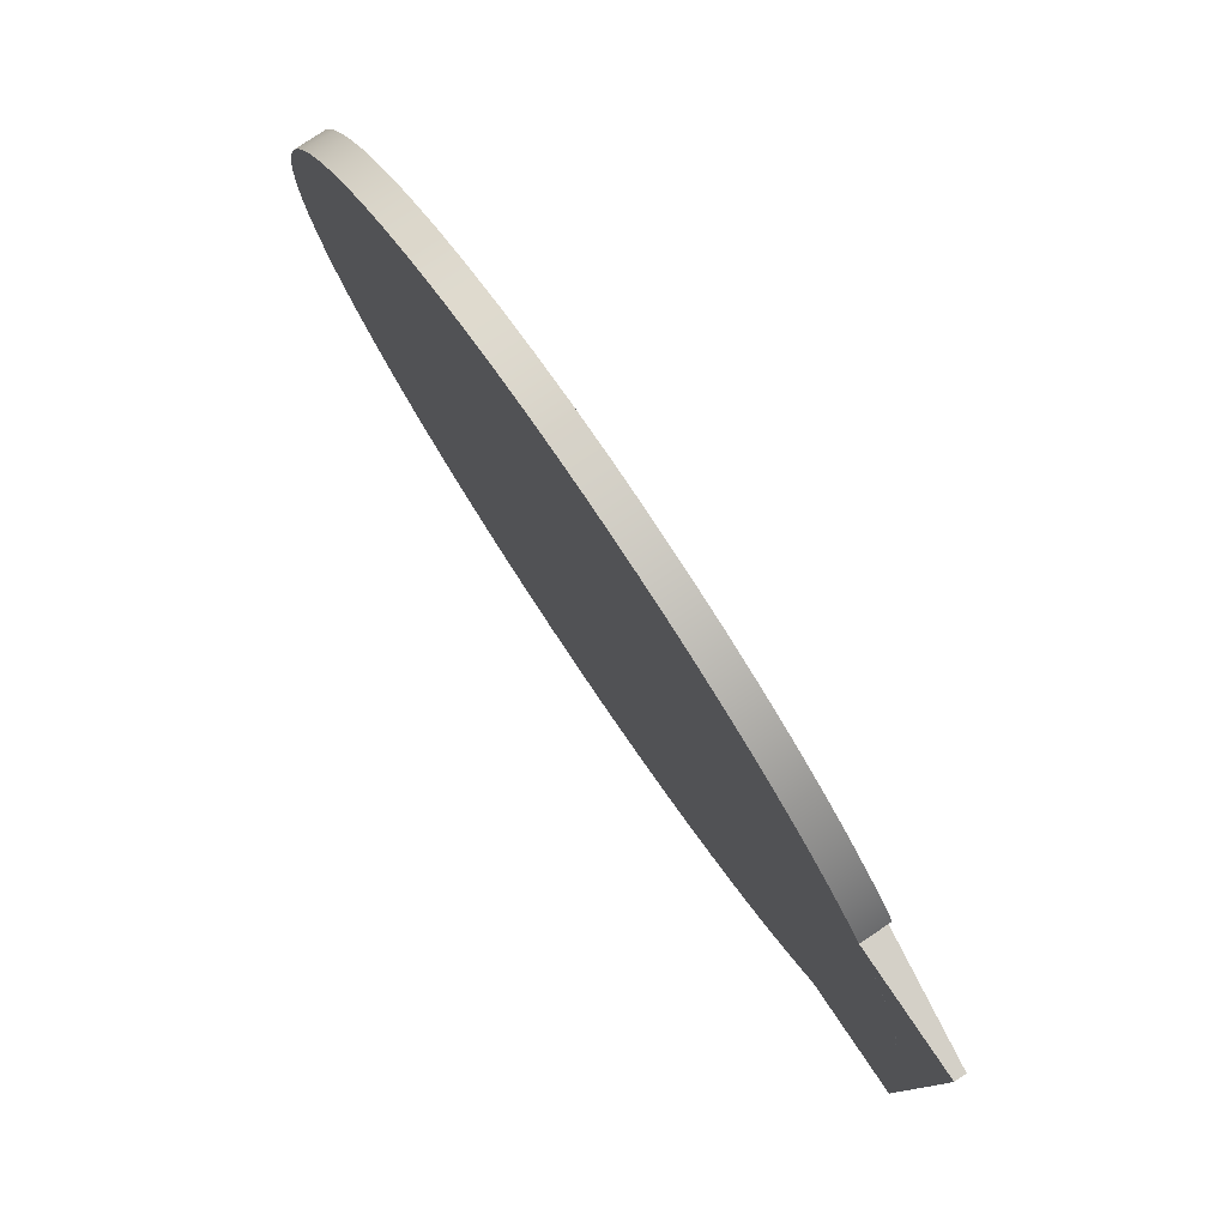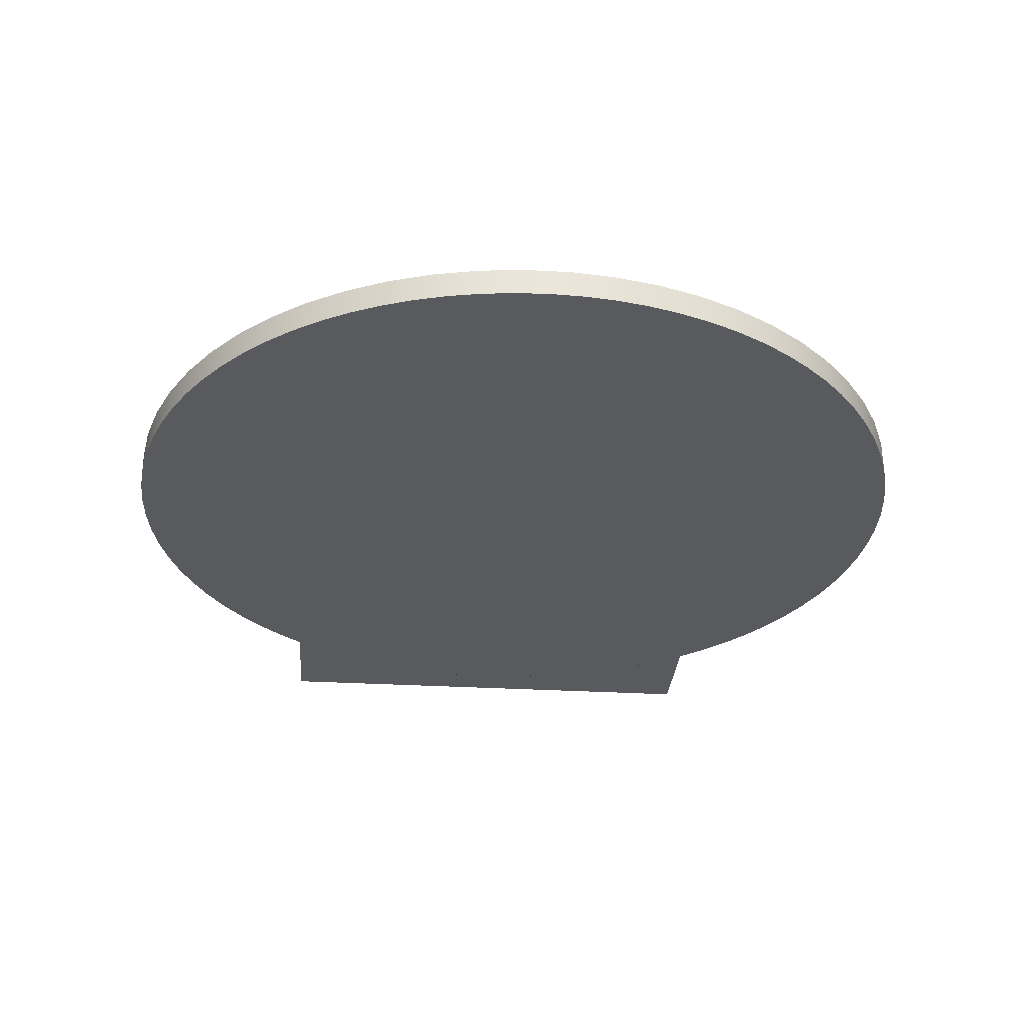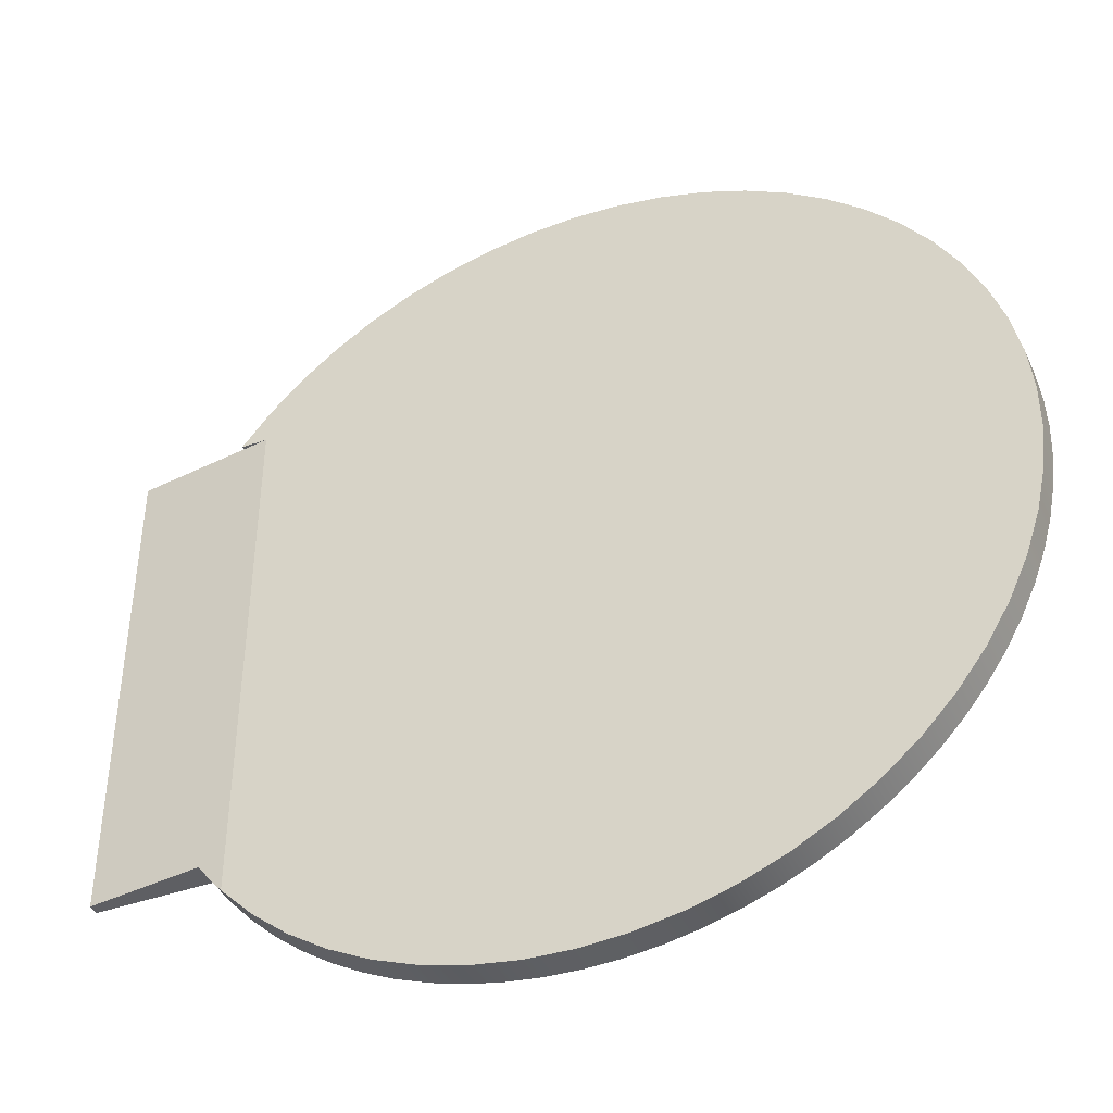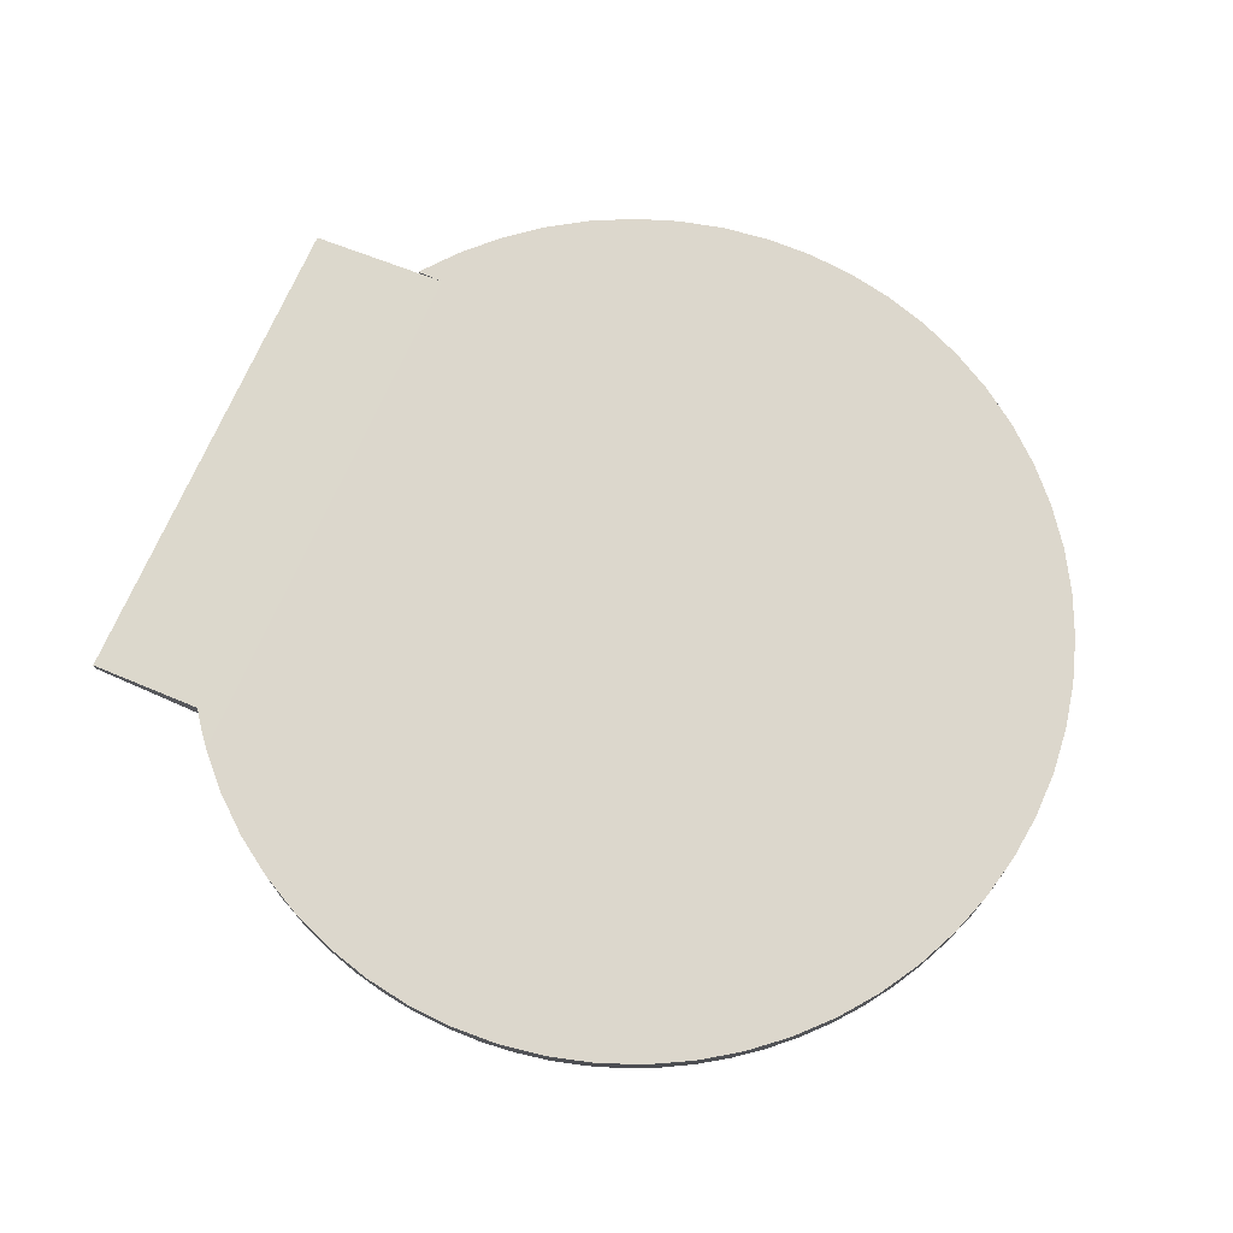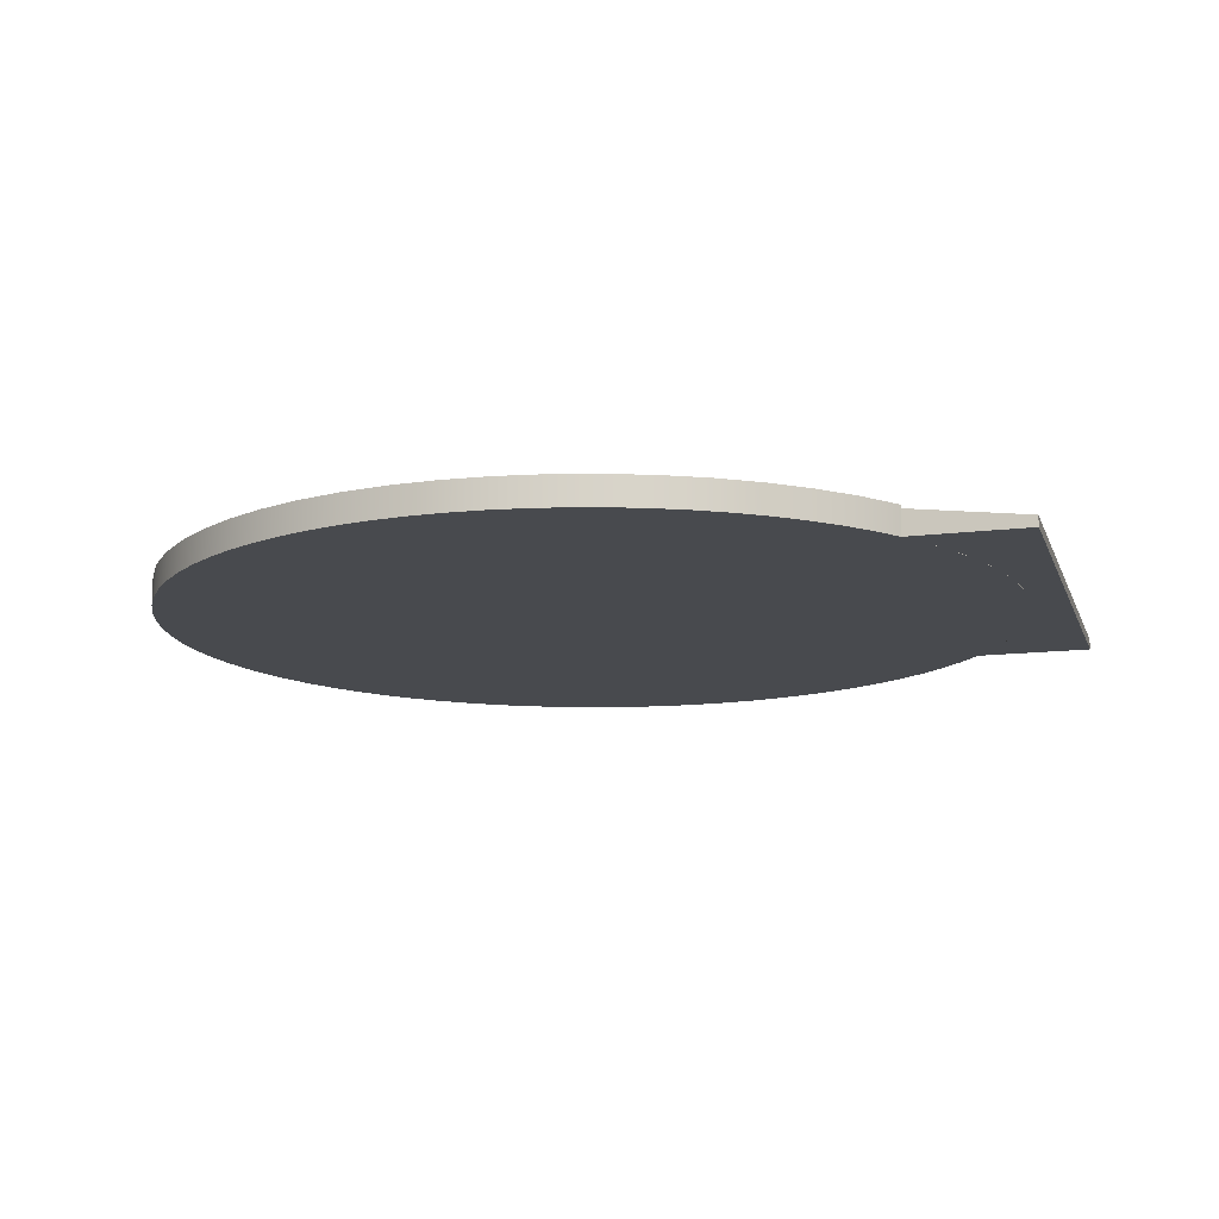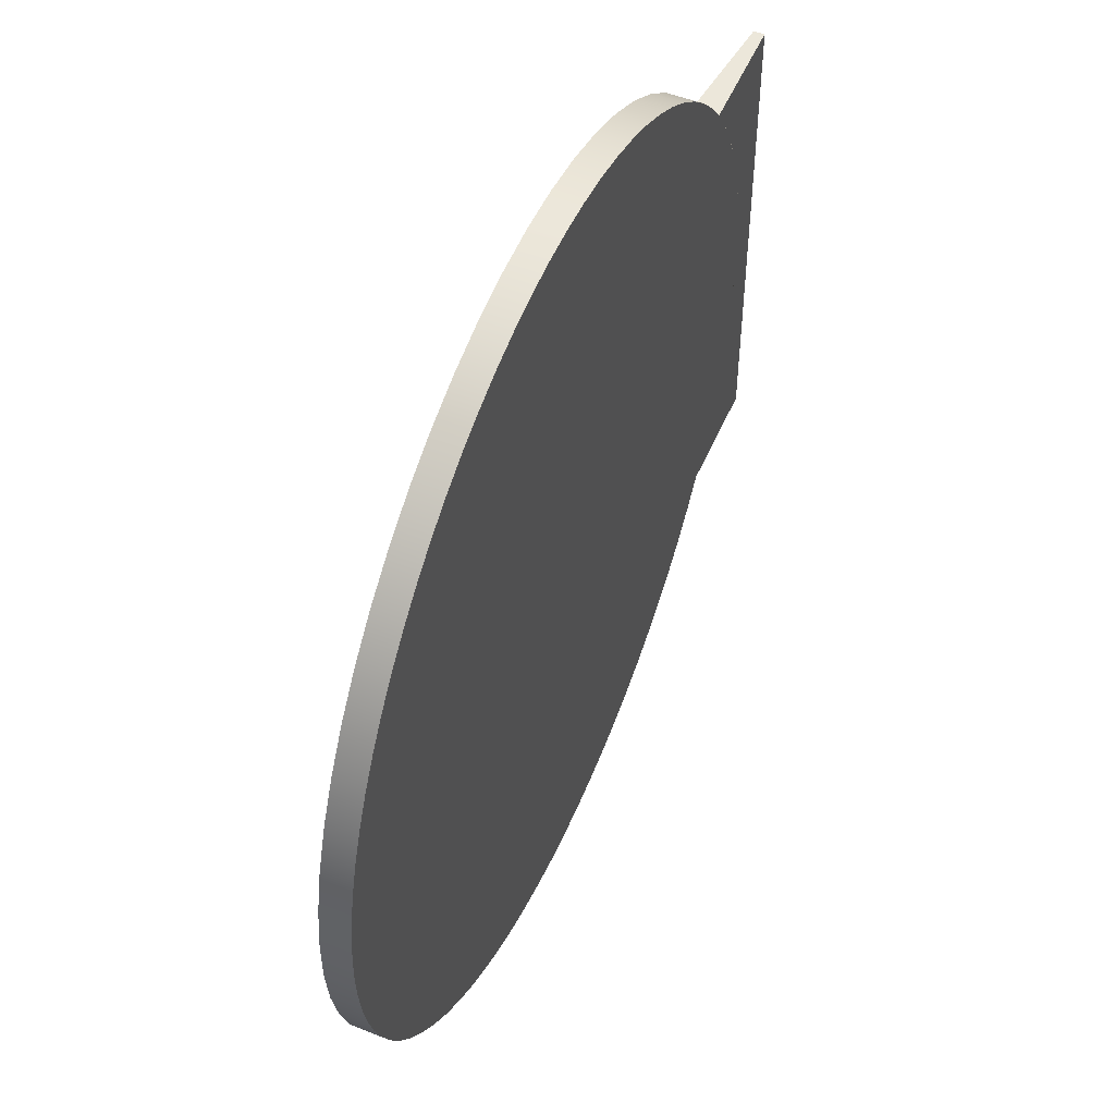
<metadata>
{"format":"obj","ext":"obj","renderer":"f3d","projection":"perspective","resolution":1024,"background":"white","views":[{"elev":79.9,"azim":55.9,"up":"+Z"},{"elev":-30.7,"azim":-94.7,"up":"+Y"},{"elev":-41.9,"azim":-156.6,"up":"+Z"},{"elev":72.8,"azim":-156.2,"up":"+Y"},{"elev":-13.3,"azim":15.8,"up":"+Y"},{"elev":52.2,"azim":-67.0,"up":"+Z"}]}
</metadata>
<code>
g Твердое тело1
v -60 0 0
v -59.93 4.01 2.996
v -59.9 4.01 -3.441
v -59.81 0 -4.718
v -59.81 0 4.718
v -59.26 4.01 9.399
v -59.26 0 -9.406
v -59.26 0 9.406
v -59.19 4.01 -9.839
v -58.33 0 -14.04
v -58.33 0 14.04
v -57.91 4.01 15.69
v -57.79 4.01 -16.12
v -57.05 0 -18.58
v -57.05 0 18.58
v -55.9 4.01 21.81
v -55.73 4.01 -22.22
v -55.41 0 -23.01
v -55.41 0 23.01
v -53.43 0 -27.29
v -53.43 0 27.29
v -53.24 4.01 27.67
v -53.03 4.01 -28.07
v -51.12 0 -31.41
v -51.12 0 31.41
v -49.97 4.01 33.21
v -49.72 4.01 -33.59
v -48.49 0 -35.33
v -48.49 0 35.33
v -46.12 4.01 38.38
v -45.84 4.01 -38.72
v -45.56 0 -39.04
v -45.56 0 39.04
v -42.35 0 -42.5
v -42.35 0 42.5
v -41.75 4.01 43.1
v -41.42 4.01 -43.41
v -38.88 0 -45.7
v -38.88 0 45.7
v -36.89 4.01 47.32
v -36.53 4.01 -47.59
v -35.17 0 -48.61
v -35.17 0 48.61
v -31.61 4.01 51
v -31.24 0 -51.23
v -31.24 0 51.23
v -31.23 4.01 -51.23
v -27.11 0 -53.53
v -27.11 0 53.53
v -25.96 4.01 54.09
v -25.56 4.01 -54.28
v -22.82 0 -55.49
v -22.82 0 55.49
v -20.02 4.01 56.56
v -19.59 4.01 -56.71
v -18.38 0 -57.11
v -18.38 0 57.11
v -13.84 4.01 58.38
v -13.84 0 -58.38
v -13.84 0 58.38
v -13.41 4.01 -58.48
v -9.203 0 -59.29
v -9.203 0 59.29
v -7.506 4.01 59.53
v -7.063 4.01 -59.58
v -4.512 0 -59.83
v -4.512 0 59.83
v -1.085 4.01 59.99
v -0.6393 4.01 -60
v 0.2059 0 -60
v 0.2059 0 60
v 4.923 0 -59.8
v 4.923 0 59.8
v 5.348 4.01 59.76
v 5.792 4.01 -59.72
v 9.61 0 -59.23
v 9.61 0 59.23
v 11.72 4.01 58.84
v 12.16 4.01 -58.76
v 14.24 0 -58.29
v 14.24 0 58.29
v 17.96 4.01 57.25
v 18.38 4.01 -57.12
v 18.78 0 -56.99
v 18.78 0 56.99
v 23.2 0 -55.33
v 23.2 0 55.33
v 23.99 4.01 55
v 24.39 4.01 -54.82
v 27.48 0 -53.34
v 27.48 0 53.34
v 29.74 4.01 52.11
v 30.13 4.01 -51.89
v 31.59 0 -51.01
v 31.59 0 51.01
v 35.15 4.01 48.62
v 35.5 0 -48.37
v 35.5 0 48.37
v 35.51 4.01 -48.36
v 39.19 0 -45.43
v 39.19 0 45.43
v 40.16 4.01 44.58
v 40.49 4.01 -44.28
v 42.64 0 -42.21
v 42.64 0 42.21
v 44.7 4.01 40.02
v 45 4.01 -39.69
v 45 4.01 35
v 45.83 0 -38.72
v 45.83 0 38.72
v 46.3 3.848 -38.17
v 47.54 3.692 -36.6
v 48.73 0 -35
v 48.73 0 35
v 48.73 0.01 -35
v 48.73 0.01 35
v 48.73 3.543 -35
v 48.73 3.543 35
v 48.73 4.01 35
v 51.31 0 -31.1
v 51.31 0 31.1
v 52.1 0.01 -29.76
v 52.1 0.01 29.76
v 53.57 0 -27.02
v 53.57 0 27.02
v 54.9 0.01 -24.2
v 54.9 0.01 24.2
v 55.51 0 -22.77
v 55.51 0 22.77
v 57.11 0 -18.38
v 57.11 0 18.38
v 57.11 0.01 -18.38
v 57.11 0.01 18.38
v 58.37 0 -13.89
v 58.37 0 13.89
v 58.71 0.01 -12.37
v 58.71 0.01 12.37
v 59.27 0 -9.305
v 59.27 0 9.305
v 59.68 0.01 -6.217
v 59.68 0.01 6.217
v 59.82 0 -4.666
v 59.82 0 4.666
v 60 0 0
v 60 0.01 0
v 65 0.01 -35
v 65 0.01 35
v 65 1.51 -35
v 65 1.51 35
f 112 108 117
f 117 108 118
f 117 118 149
f 112 111 108
f 108 111 107
f 149 148 117
f 119 118 108
f 119 108 106
f 106 108 102
f 102 108 96
f 96 108 92
f 92 108 88
f 88 108 82
f 82 108 78
f 78 108 74
f 74 108 75
f 74 75 69
f 107 103 108
f 108 103 99
f 108 99 93
f 93 89 108
f 108 89 83
f 108 83 79
f 79 75 108
f 74 69 68
f 68 69 65
f 68 65 64
f 64 65 61
f 64 61 58
f 58 61 55
f 58 55 54
f 54 55 51
f 54 51 50
f 50 51 47
f 50 47 44
f 44 47 41
f 44 41 40
f 40 41 37
f 40 37 36
f 36 37 31
f 36 31 30
f 30 31 27
f 30 27 26
f 26 27 23
f 26 23 22
f 22 23 17
f 22 17 16
f 16 17 13
f 16 13 12
f 12 13 9
f 12 9 6
f 6 9 3
f 6 3 2
f 5 2 1
f 1 2 3
f 1 3 4
f 4 3 9
f 4 9 7
f 7 9 10
f 10 9 13
f 10 13 14
f 14 13 17
f 14 17 18
f 18 17 20
f 20 17 23
f 20 23 24
f 24 23 27
f 24 27 28
f 28 27 31
f 28 31 32
f 32 31 34
f 34 31 37
f 34 37 38
f 38 37 41
f 38 41 42
f 42 41 47
f 42 47 45
f 45 47 48
f 48 47 51
f 48 51 52
f 52 51 55
f 52 55 56
f 56 55 61
f 56 61 59
f 59 61 62
f 62 61 65
f 62 65 66
f 66 65 69
f 66 69 70
f 70 69 72
f 72 69 75
f 72 75 76
f 76 75 79
f 76 79 80
f 80 79 83
f 80 83 84
f 84 83 86
f 86 83 89
f 86 89 90
f 90 89 93
f 90 93 94
f 94 93 99
f 94 99 97
f 97 99 100
f 100 99 103
f 100 103 104
f 104 103 107
f 104 107 109
f 109 107 111
f 109 111 112
f 2 5 6
f 6 5 8
f 6 8 11
f 6 11 12
f 12 11 15
f 12 15 16
f 16 15 19
f 16 19 22
f 22 19 21
f 22 21 25
f 22 25 26
f 26 25 29
f 26 29 30
f 30 29 33
f 30 33 36
f 36 33 35
f 36 35 39
f 36 39 40
f 40 39 43
f 40 43 44
f 44 43 46
f 44 46 49
f 44 49 50
f 50 49 53
f 50 53 54
f 54 53 57
f 54 57 58
f 58 57 60
f 58 60 63
f 58 63 64
f 64 63 67
f 64 67 68
f 68 67 71
f 68 71 74
f 74 71 73
f 74 73 77
f 74 77 78
f 78 77 81
f 78 81 82
f 82 81 85
f 82 85 88
f 88 85 87
f 88 87 91
f 88 91 92
f 92 91 95
f 92 95 96
f 96 95 98
f 96 98 101
f 96 101 102
f 102 101 105
f 102 105 106
f 106 105 110
f 106 110 119
f 119 110 118
f 118 110 116
f 116 110 114
f 116 114 121
f 116 121 123
f 123 121 125
f 123 125 127
f 127 125 129
f 127 129 133
f 133 129 131
f 133 131 135
f 133 135 137
f 137 135 139
f 137 139 141
f 141 139 143
f 141 143 145
f 145 143 144
f 145 144 142
f 145 142 140
f 140 142 138
f 140 138 136
f 136 138 134
f 136 134 132
f 132 134 130
f 132 130 128
f 132 128 126
f 126 128 124
f 126 124 122
f 122 124 120
f 122 120 115
f 115 120 113
f 115 113 112
f 112 113 109
f 112 117 115
f 117 148 115
f 115 148 146
f 148 149 146
f 146 149 147
f 118 116 149
f 149 116 147
f 116 123 147
f 147 123 127
f 147 127 133
f 133 137 147
f 147 137 141
f 147 141 145
f 147 145 146
f 146 145 140
f 146 140 136
f 136 132 146
f 146 132 126
f 146 126 122
f 122 115 146
f 1 4 5
f 5 4 8
f 8 4 7
f 8 7 11
f 11 7 10
f 11 10 15
f 15 10 14
f 15 14 19
f 19 14 18
f 19 18 21
f 21 18 20
f 21 20 25
f 25 20 24
f 25 24 29
f 29 24 28
f 29 28 33
f 33 28 32
f 33 32 35
f 35 32 34
f 35 34 39
f 39 34 38
f 39 38 43
f 43 38 42
f 43 42 46
f 46 42 45
f 46 45 49
f 49 45 48
f 49 48 53
f 53 48 52
f 53 52 57
f 57 52 56
f 57 56 60
f 60 56 59
f 60 59 63
f 63 59 62
f 63 62 67
f 67 62 66
f 67 66 71
f 71 66 70
f 71 70 73
f 73 70 72
f 73 72 77
f 77 72 81
f 81 72 85
f 85 72 87
f 87 72 91
f 91 72 95
f 95 72 98
f 98 72 101
f 101 72 105
f 105 72 110
f 110 72 114
f 114 72 121
f 121 72 125
f 125 72 129
f 129 72 131
f 131 72 135
f 135 72 139
f 139 72 143
f 143 72 144
f 144 72 142
f 142 72 138
f 138 72 134
f 134 72 130
f 130 72 128
f 128 72 124
f 124 72 120
f 120 72 113
f 113 72 109
f 109 72 104
f 104 72 100
f 100 72 97
f 97 72 94
f 94 72 90
f 90 72 86
f 86 72 84
f 84 72 76
f 84 76 80

</code>
